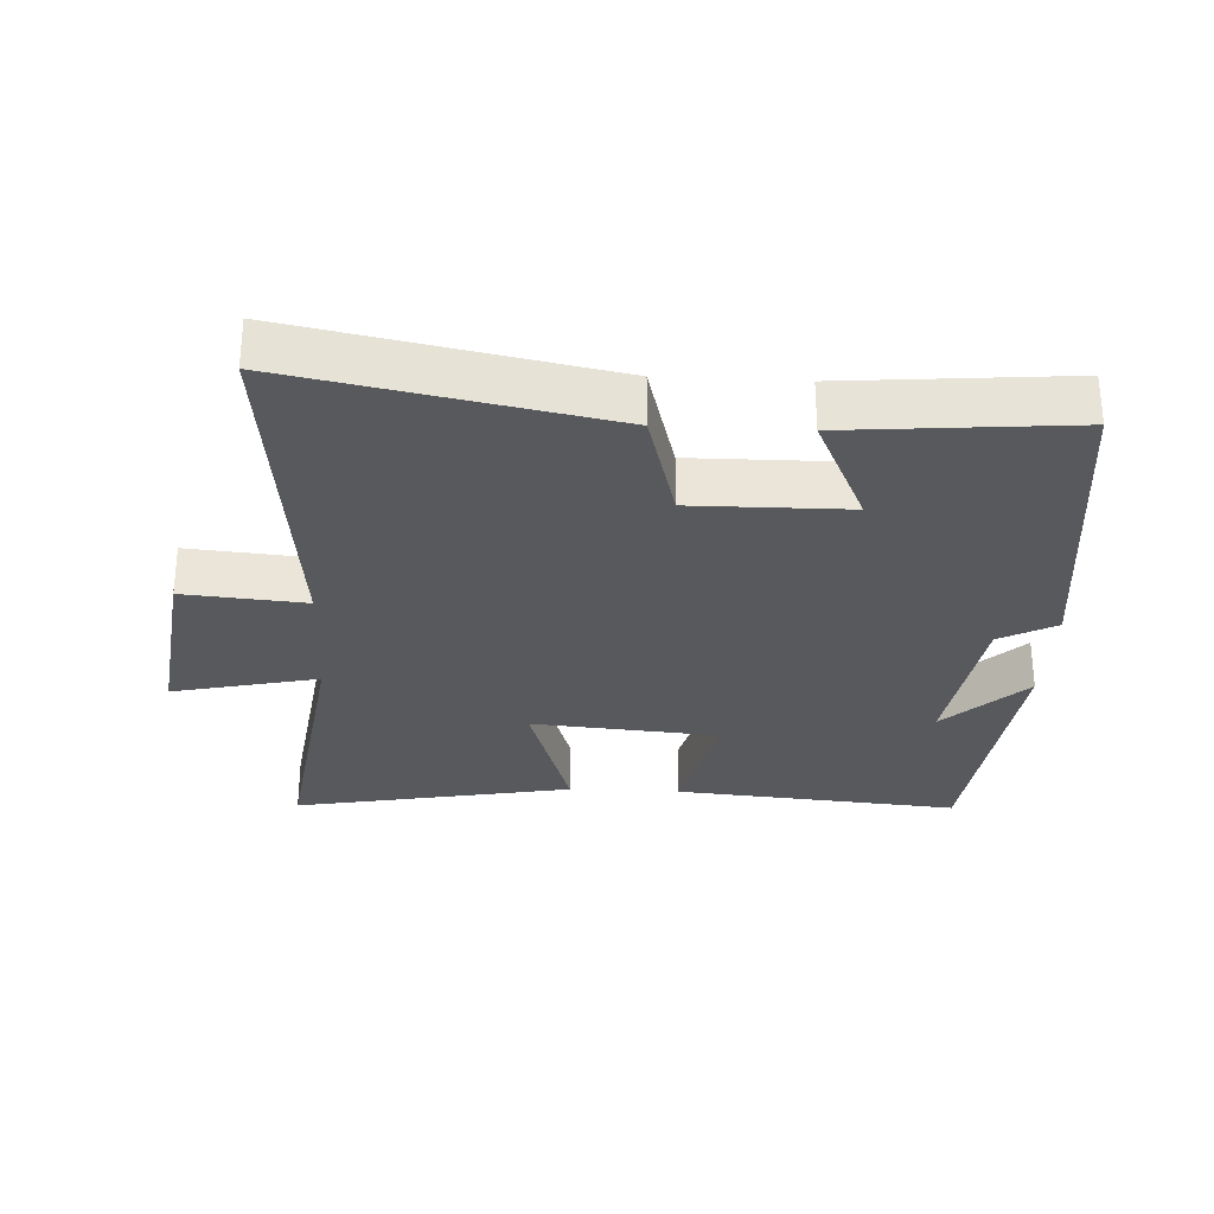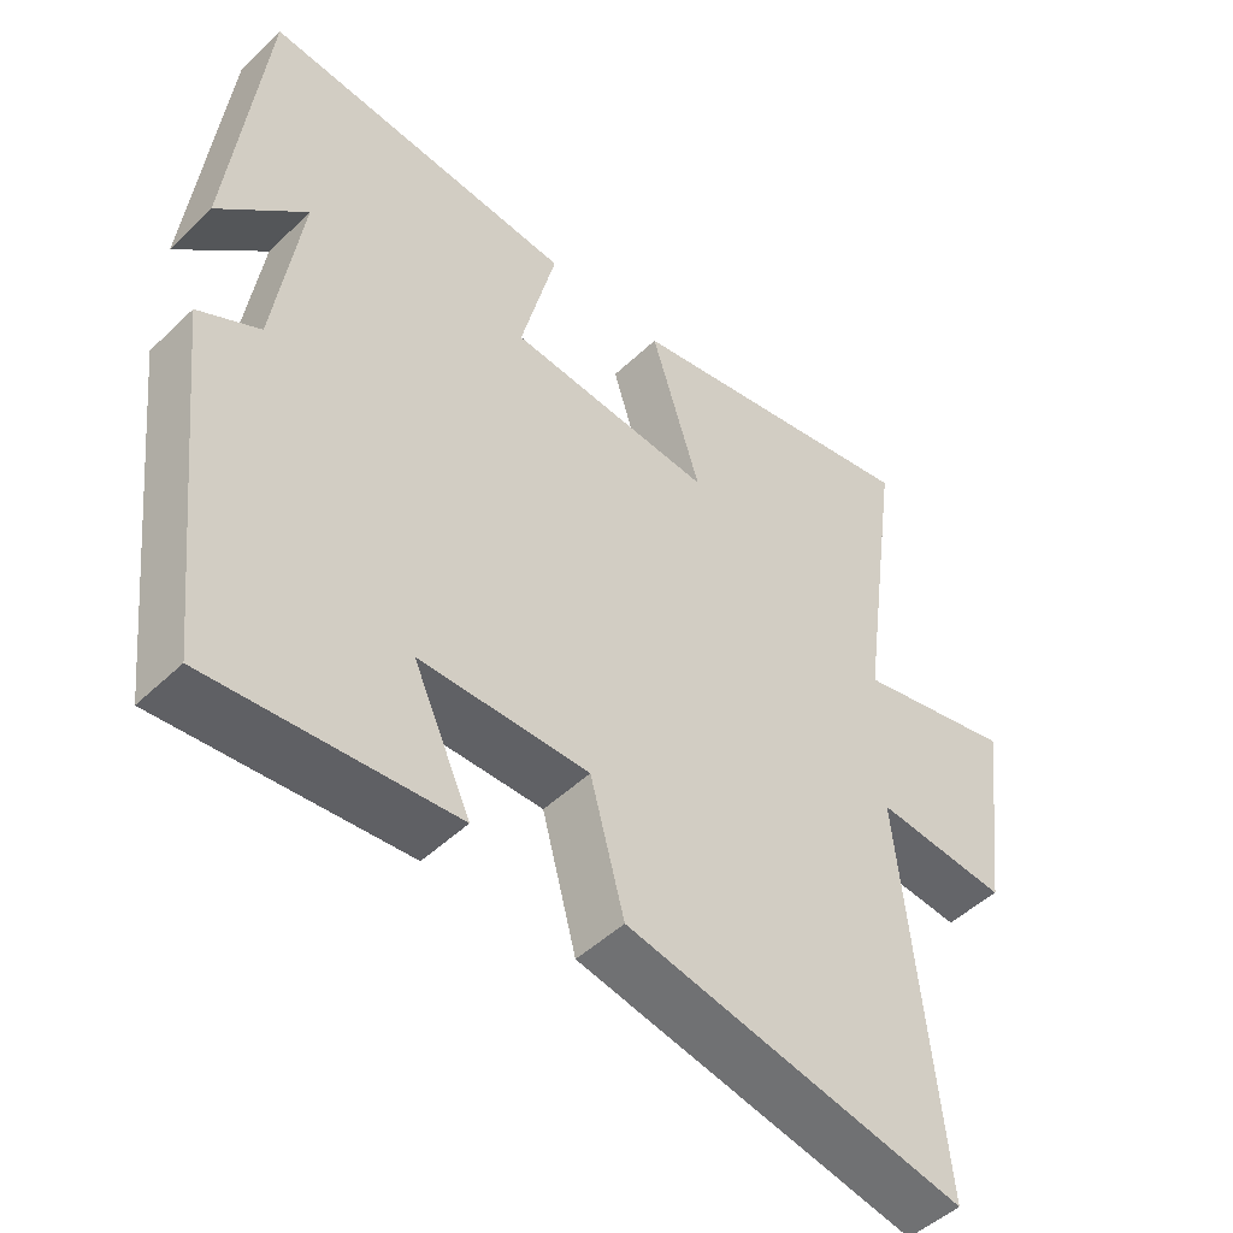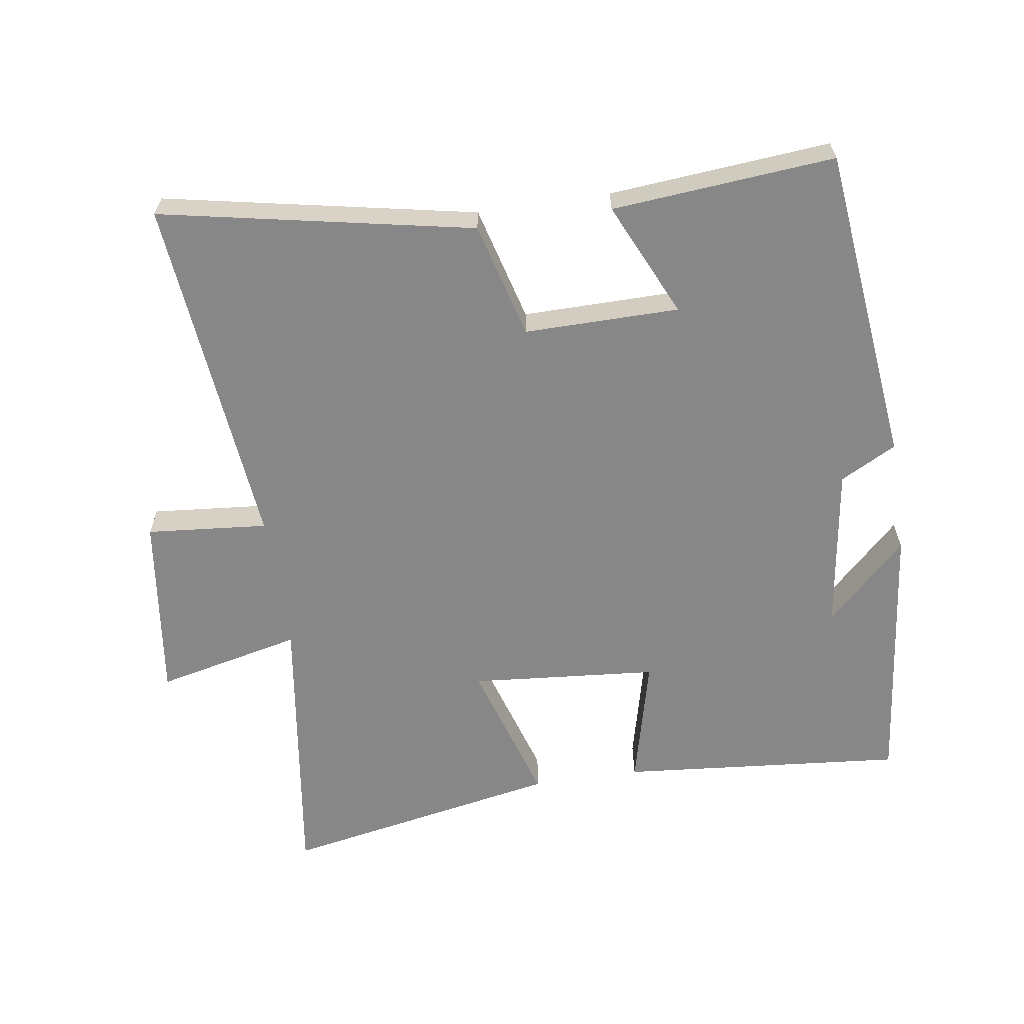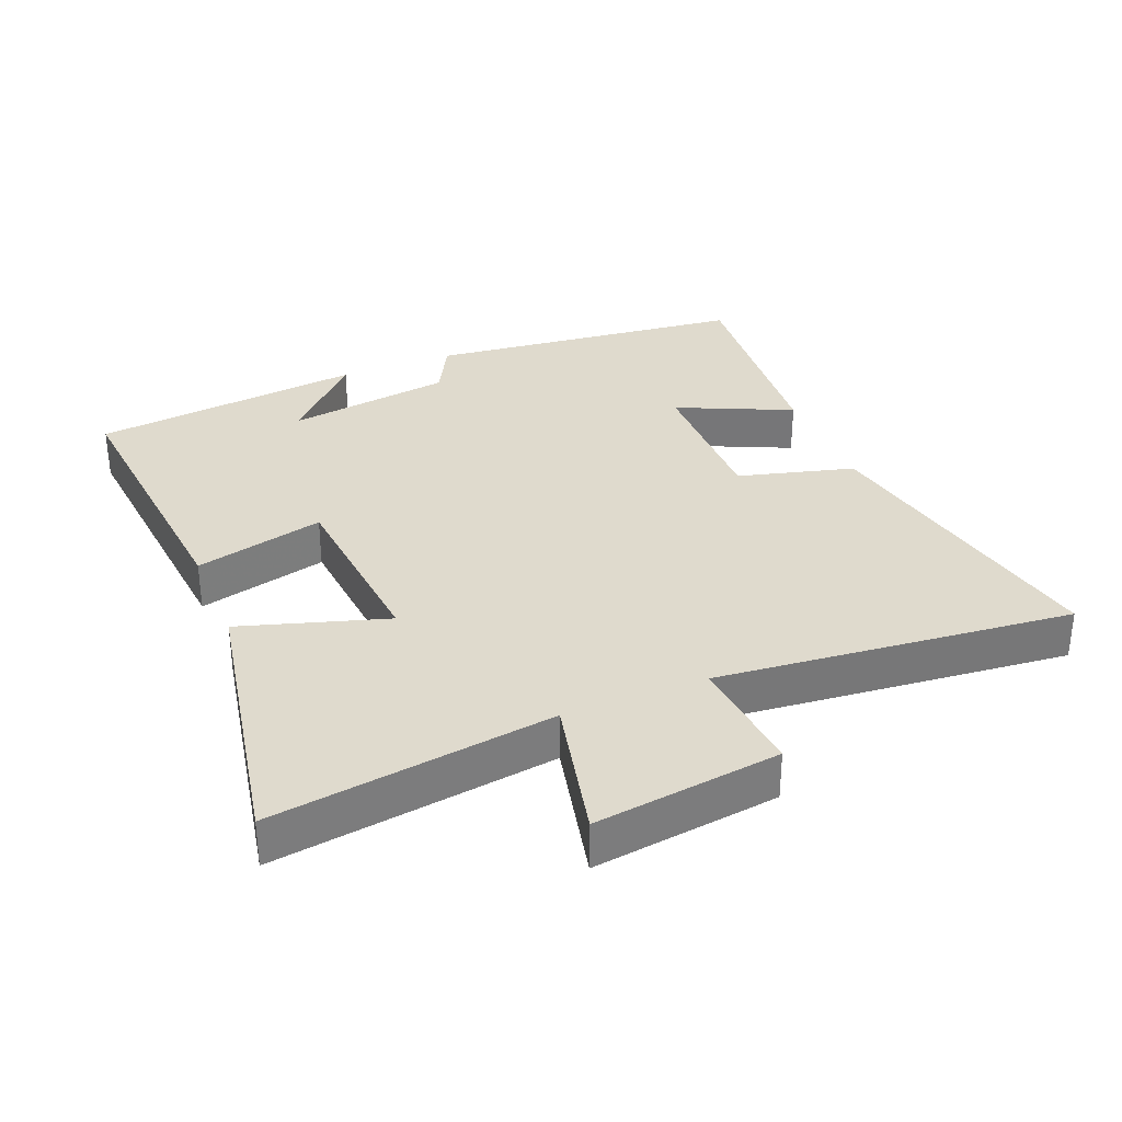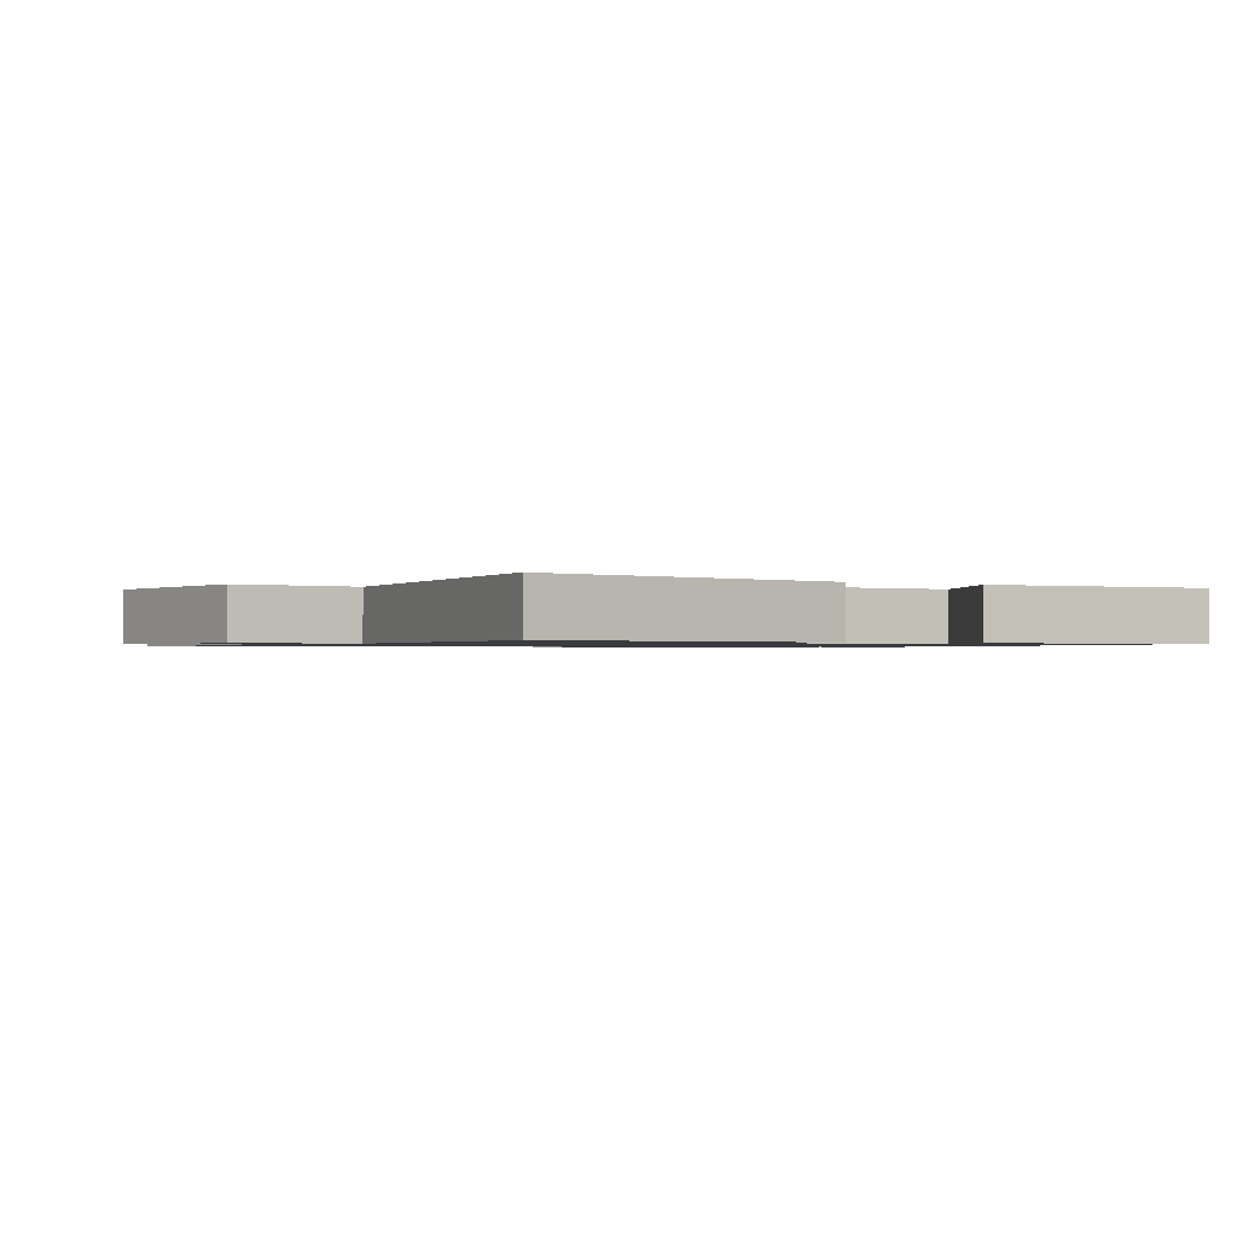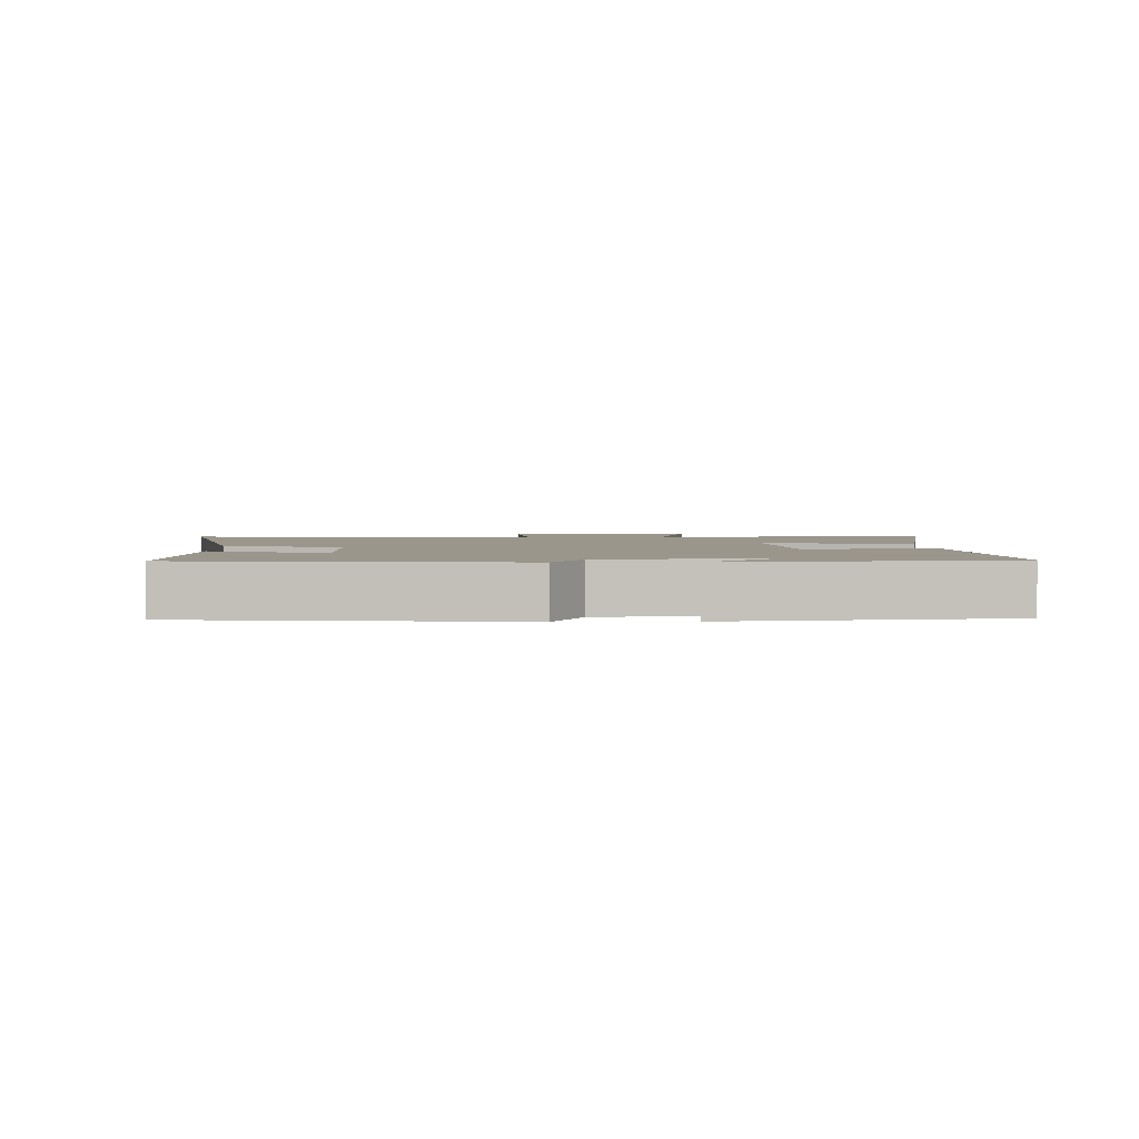
<metadata>
{"format":"obj","ext":"obj","renderer":"f3d","projection":"perspective","resolution":1024,"background":"white","views":[{"elev":-29.5,"azim":177.1,"up":"+Y"},{"elev":-48.6,"azim":-43.4,"up":"+Z"},{"elev":-62.3,"azim":-171.5,"up":"+Y"},{"elev":32.8,"azim":67.7,"up":"+Y"},{"elev":-1.0,"azim":150.5,"up":"+Y"},{"elev":2.5,"azim":-91.9,"up":"+Y"}]}
</metadata>
<code>
v -0.446 0.07 -0.529
v -0.5 0.07 -0.05
v -0.416 0.07 -0.005
v -0.38 0.07 0.245
v -0.5 0.07 0.128
v -0.454 0.07 0.538
v -0.026 0.07 0.5
v -0.074 0.07 0.305
v 0.208 0.07 0.281
v 0.14 0.07 0.5
v 0.559 0.07 0.58
v 0.5 0.07 0.156
v 0.718 0.07 0.206
v 0.682 0.07 -0.074
v 0.5 0.07 -0.058
v 0.554 0.07 -0.592
v 0.087 0.07 -0.5
v 0.04 0.07 -0.326
v -0.192 0.07 -0.328
v -0.113 0.07 -0.5
v -0.446 0 -0.529
v -0.5 0 -0.05
v -0.416 0 -0.005
v -0.38 0 0.245
v -0.5 0 0.128
v -0.454 0 0.538
v -0.026 0 0.5
v -0.074 0 0.305
v 0.208 0 0.281
v 0.14 0 0.5
v 0.559 0 0.58
v 0.5 0 0.156
v 0.718 0 0.206
v 0.682 0 -0.074
v 0.5 0 -0.058
v 0.554 0 -0.592
v 0.087 0 -0.5
v 0.04 0 -0.326
v -0.192 0 -0.328
v -0.113 0 -0.5
f 19 20 1 2
f 18 19 2 3
f 15 16 17 18
f 15 18 3 4
f 12 13 14 15
f 12 15 4
f 9 10 11 12
f 8 9 12 4
f 7 8 4
f 6 7 4
f 4 5 6
f 22 21 40 39
f 23 22 39 38
f 38 37 36 35
f 24 23 38 35
f 35 34 33 32
f 24 35 32
f 32 31 30 29
f 24 32 29 28
f 24 28 27
f 24 27 26
f 26 25 24
f 1 21 22 2
f 2 22 23 3
f 3 23 24 4
f 4 24 25 5
f 5 25 26 6
f 6 26 27 7
f 7 27 28 8
f 8 28 29 9
f 9 29 30 10
f 10 30 31 11
f 11 31 32 12
f 12 32 33 13
f 13 33 34 14
f 14 34 35 15
f 15 35 36 16
f 16 36 37 17
f 17 37 38 18
f 18 38 39 19
f 19 39 40 20
f 20 40 21 1

</code>
